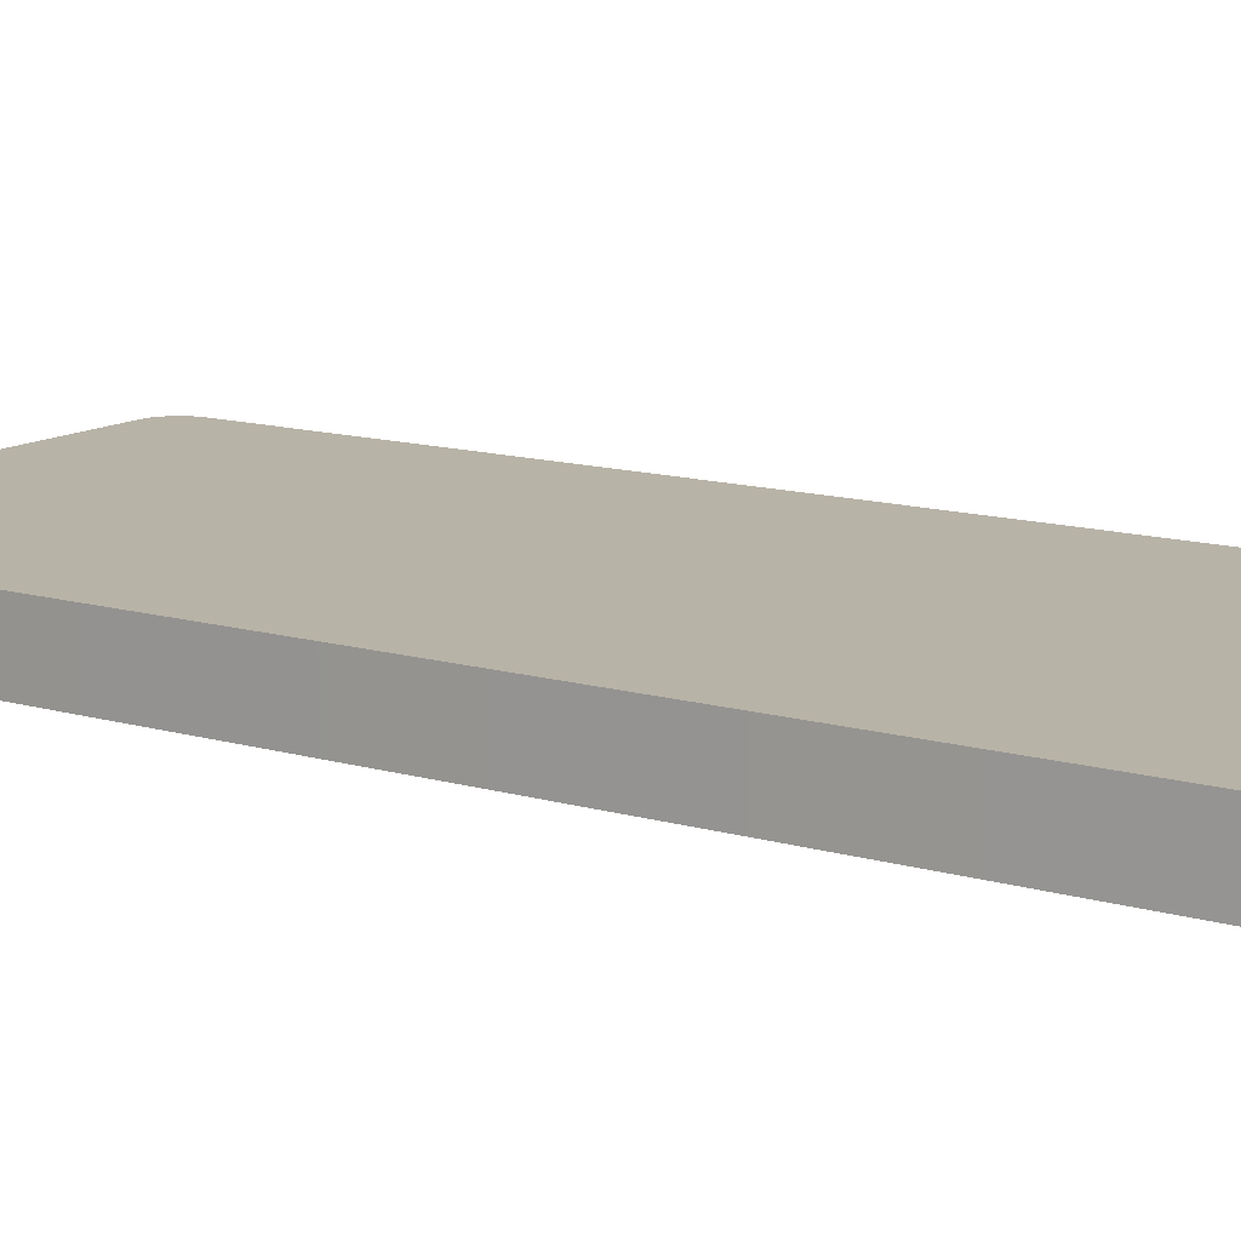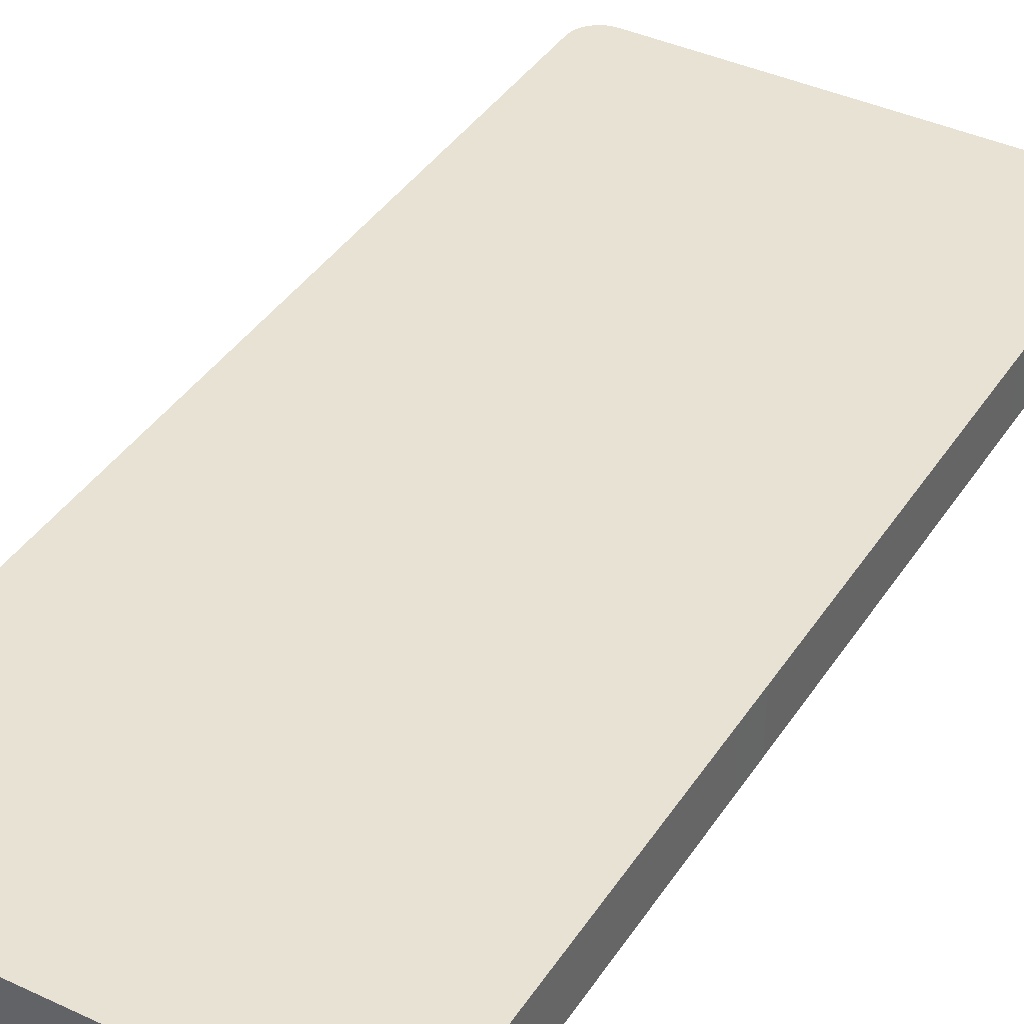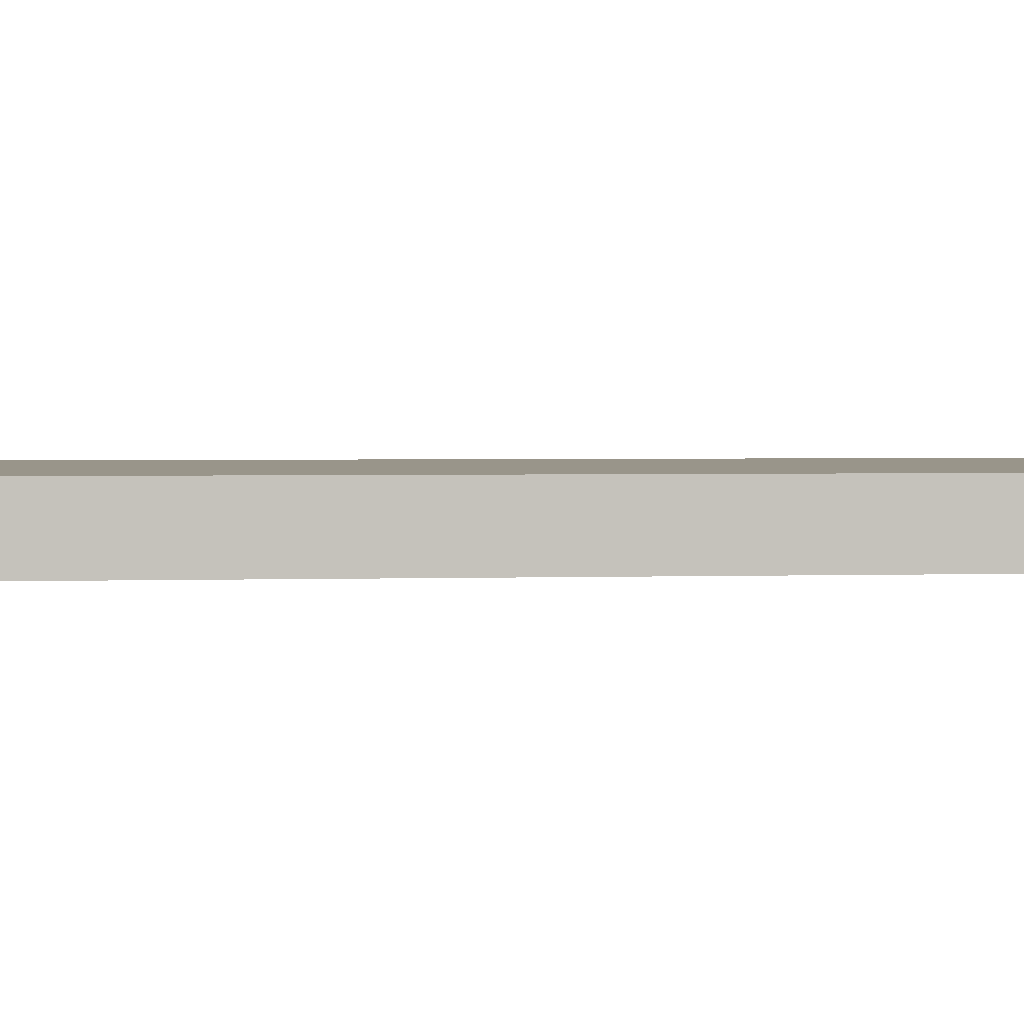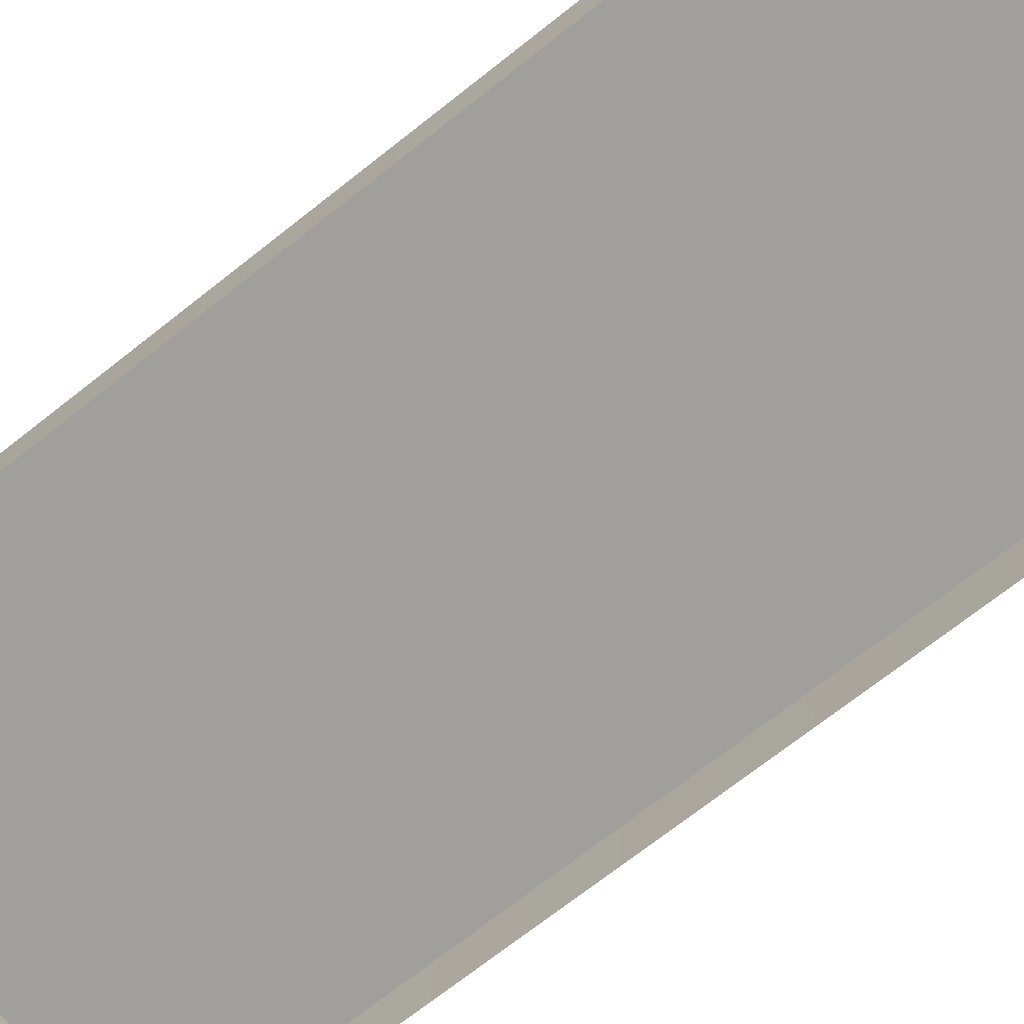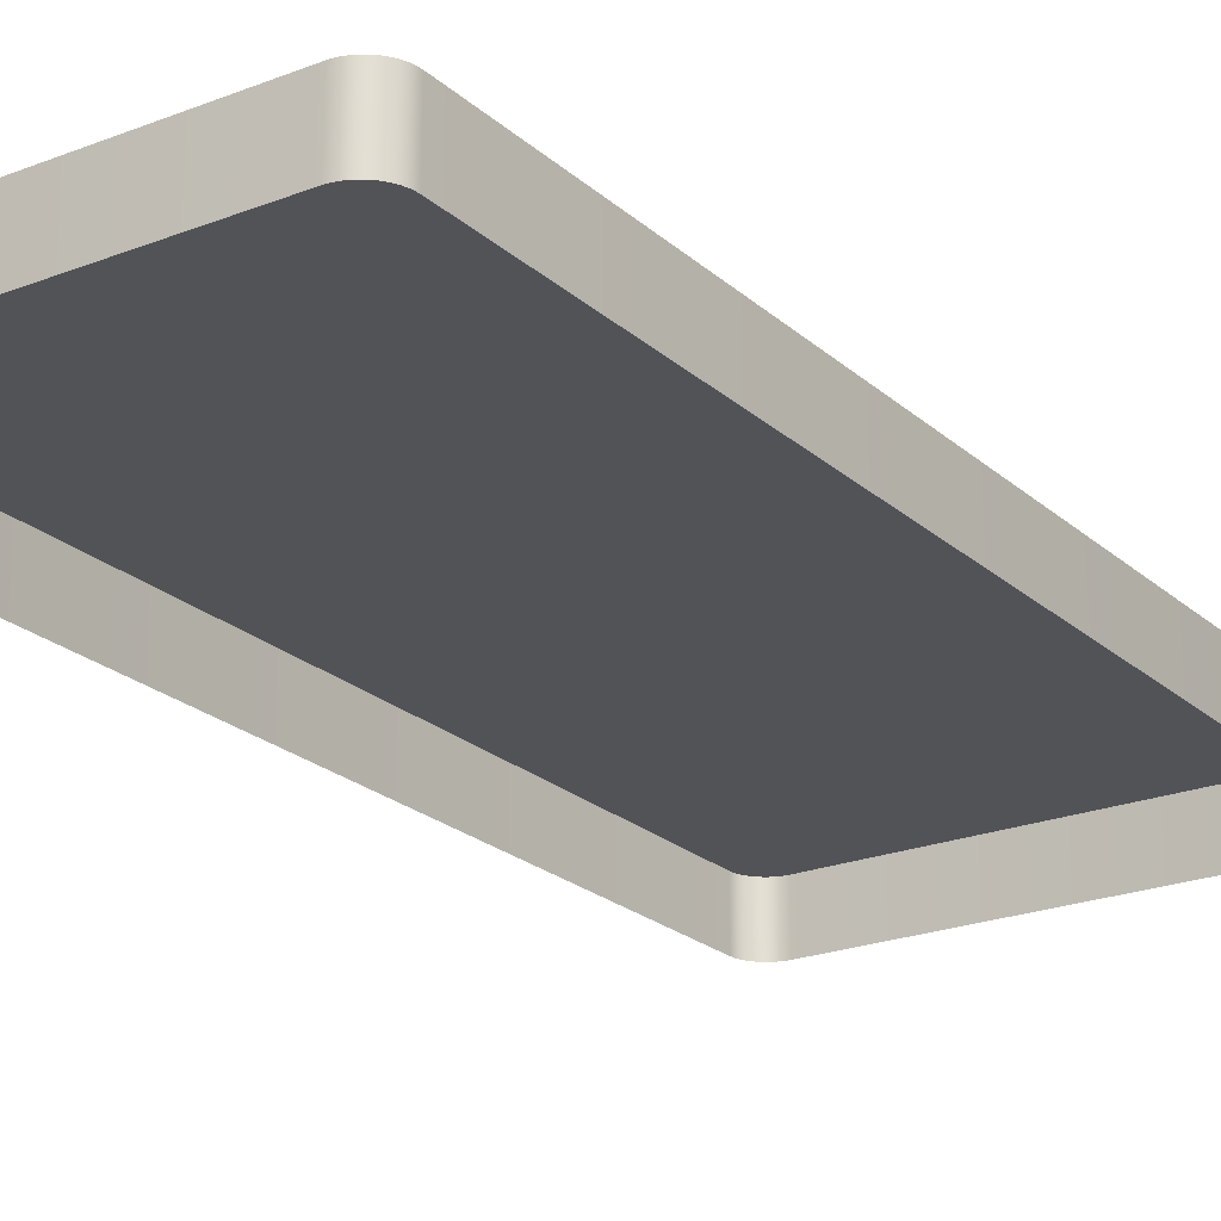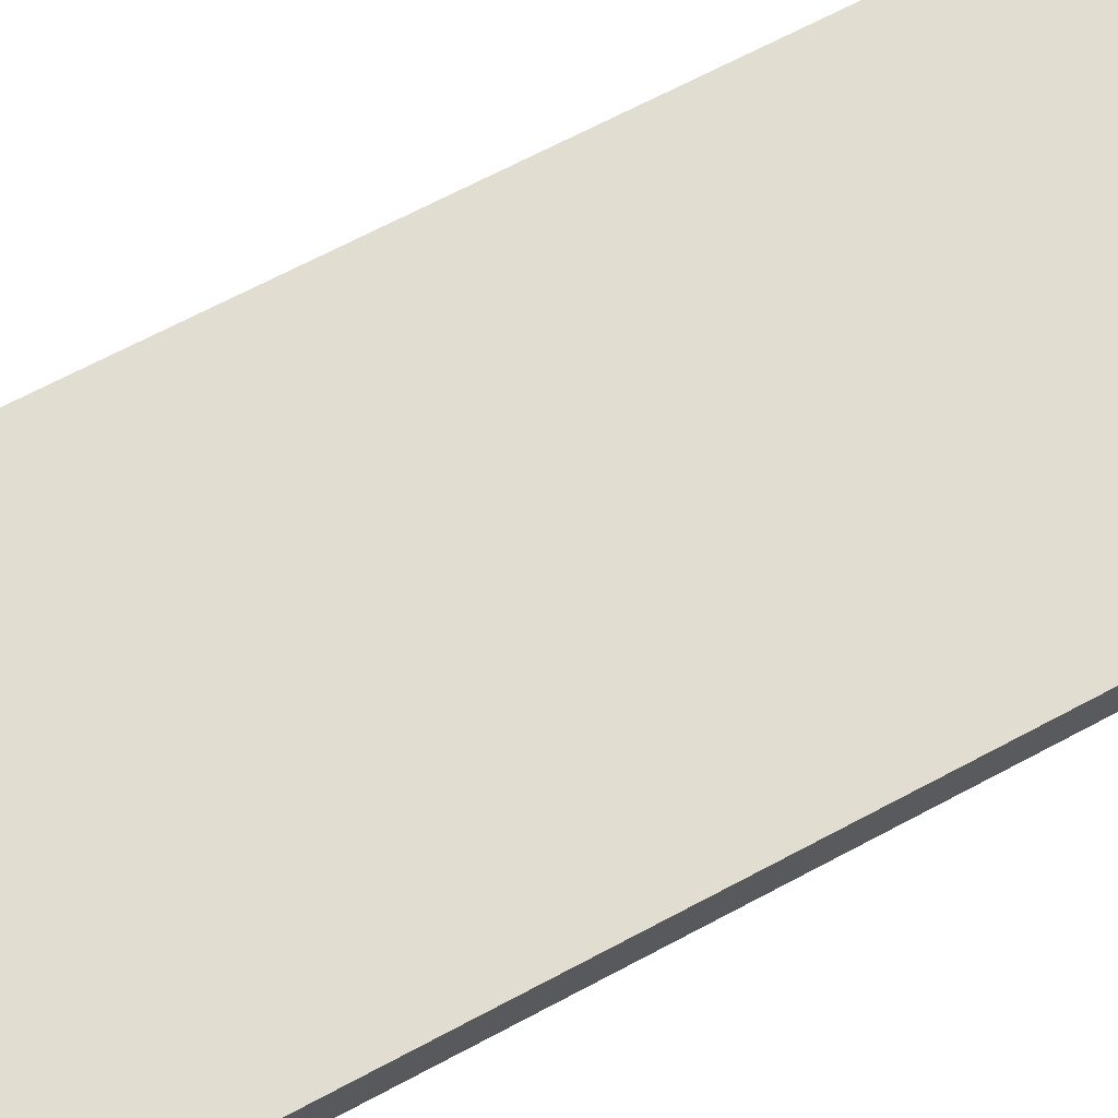
<metadata>
{"format":"obj","ext":"obj","renderer":"f3d","projection":"perspective","resolution":1024,"background":"white","views":[{"elev":12.7,"azim":-55.6,"up":"+Y"},{"elev":39.8,"azim":30.0,"up":"+Y"},{"elev":2.0,"azim":-97.7,"up":"+Y"},{"elev":-71.2,"azim":-51.7,"up":"+Y"},{"elev":-22.4,"azim":-145.9,"up":"+Y"},{"elev":68.6,"azim":62.0,"up":"+Y"}]}
</metadata>
<code>
o #ID1917
v 0.4078 0.01121 0.1647
v 0.4078 0.01121 0.09438
v 0.4078 0.01121 0.1644
v 0.4078 0.01121 0.09409
v 0.4078 0.01121 0.1649
v 0.4078 0.01121 0.09382
v 0.4079 0.01121 0.1652
v 0.4079 0.01121 0.09355
v 0.4081 0.01121 0.1655
v 0.4081 0.01121 0.09329
v 0.4082 0.01121 0.1657
v 0.4082 0.01121 0.09306
v 0.4084 0.01121 0.1659
v 0.4084 0.01121 0.09285
v 0.4086 0.01121 0.1661
v 0.4086 0.01121 0.09266
v 0.4088 0.01121 0.1663
v 0.4088 0.01121 0.0925
v 0.4091 0.01121 0.1664
v 0.4091 0.01121 0.09238
v 0.4094 0.01121 0.1665
v 0.4094 0.01121 0.09229
v 0.4096 0.01121 0.1665
v 0.4096 0.01121 0.09223
v 0.4099 0.01121 0.1666
v 0.4099 0.01121 0.09221
v 0.4391 0.01121 0.1666
v 0.4391 0.01121 0.09221
v 0.4394 0.01121 0.1665
v 0.4394 0.01121 0.09223
v 0.4397 0.01121 0.09229
v 0.4397 0.01121 0.1665
v 0.44 0.01121 0.09238
v 0.44 0.01121 0.1664
v 0.4402 0.01121 0.0925
v 0.4402 0.01121 0.1663
v 0.4404 0.01121 0.09266
v 0.4404 0.01121 0.1661
v 0.4407 0.01121 0.09285
v 0.4407 0.01121 0.1659
v 0.4408 0.01121 0.09306
v 0.4408 0.01121 0.1657
v 0.441 0.01121 0.09329
v 0.441 0.01121 0.1655
v 0.4411 0.01121 0.09355
v 0.4411 0.01121 0.1652
v 0.4412 0.01121 0.09382
v 0.4412 0.01121 0.1649
v 0.4413 0.01121 0.09409
v 0.4413 0.01121 0.1647
v 0.4413 0.01121 0.09438
v 0.4413 0.01121 0.1644
v 0.4391 0.01121 0.09221
v 0.4394 0.006883 0.09223
v 0.4391 0.006883 0.09221
v 0.4394 0.01121 0.09223
v 0.4099 0.01121 0.09221
v 0.4099 0.006883 0.09221
v 0.4096 0.01121 0.09223
v 0.4096 0.006883 0.09223
v 0.4094 0.01121 0.09229
v 0.4094 0.006883 0.09229
v 0.4091 0.01121 0.09238
v 0.4091 0.006883 0.09238
v 0.4088 0.01121 0.0925
v 0.4088 0.006883 0.0925
v 0.4086 0.01121 0.09266
v 0.4086 0.006883 0.09266
v 0.4084 0.01121 0.09285
v 0.4084 0.006883 0.09285
v 0.4082 0.006883 0.09306
v 0.4082 0.01121 0.09306
v 0.4081 0.006883 0.09329
v 0.4081 0.01121 0.09329
v 0.4079 0.006883 0.09355
v 0.4079 0.01121 0.09355
v 0.4078 0.006883 0.09382
v 0.4078 0.01121 0.09382
v 0.4078 0.006883 0.09409
v 0.4078 0.01121 0.09409
v 0.4078 0.006883 0.09438
v 0.4078 0.01121 0.09438
v 0.4078 0.006883 0.1644
v 0.4078 0.01121 0.1644
v 0.4078 0.006883 0.1647
v 0.4078 0.01121 0.1647
v 0.4078 0.006883 0.1649
v 0.4078 0.01121 0.1649
v 0.4079 0.006883 0.1652
v 0.4079 0.01121 0.1652
v 0.4081 0.006883 0.1655
v 0.4081 0.01121 0.1655
v 0.4082 0.006883 0.1657
v 0.4082 0.01121 0.1657
v 0.4084 0.006883 0.1659
v 0.4084 0.01121 0.1659
v 0.4086 0.01121 0.1661
v 0.4086 0.006883 0.1661
v 0.4088 0.01121 0.1663
v 0.4088 0.006883 0.1663
v 0.4091 0.01121 0.1664
v 0.4091 0.006883 0.1664
v 0.4094 0.01121 0.1665
v 0.4094 0.006883 0.1665
v 0.4096 0.01121 0.1665
v 0.4096 0.006883 0.1665
v 0.4099 0.01121 0.1666
v 0.4099 0.006883 0.1666
v 0.4391 0.01121 0.1666
v 0.4391 0.006883 0.1666
v 0.4394 0.01121 0.1665
v 0.4394 0.006883 0.1665
v 0.4397 0.01121 0.1665
v 0.4397 0.006883 0.1665
v 0.44 0.01121 0.1664
v 0.44 0.006883 0.1664
v 0.4402 0.01121 0.1663
v 0.4402 0.006883 0.1663
v 0.4404 0.01121 0.1661
v 0.4404 0.006883 0.1661
v 0.4407 0.01121 0.1659
v 0.4407 0.006883 0.1659
v 0.4408 0.006883 0.1657
v 0.4408 0.01121 0.1657
v 0.441 0.006883 0.1655
v 0.441 0.01121 0.1655
v 0.4411 0.006883 0.1652
v 0.4411 0.01121 0.1652
v 0.4412 0.006883 0.1649
v 0.4412 0.01121 0.1649
v 0.4413 0.006883 0.1647
v 0.4413 0.01121 0.1647
v 0.4413 0.006883 0.1644
v 0.4413 0.01121 0.1644
v 0.4413 0.006883 0.09438
v 0.4413 0.01121 0.09438
v 0.4413 0.006883 0.09409
v 0.4413 0.01121 0.09409
v 0.4412 0.006883 0.09382
v 0.4412 0.01121 0.09382
v 0.4411 0.006883 0.09355
v 0.4411 0.01121 0.09355
v 0.441 0.006883 0.09329
v 0.441 0.01121 0.09329
v 0.4408 0.006883 0.09306
v 0.4408 0.01121 0.09306
v 0.4407 0.006883 0.09285
v 0.4407 0.01121 0.09285
v 0.4404 0.01121 0.09266
v 0.4404 0.006883 0.09266
v 0.4402 0.01121 0.0925
v 0.4402 0.006883 0.0925
v 0.44 0.01121 0.09238
v 0.44 0.006883 0.09238
v 0.4397 0.01121 0.09229
v 0.4397 0.006883 0.09229
f 1 2 3
f 3 2 1
f 2 1 4
f 4 1 2
f 4 1 5
f 5 1 4
f 4 5 6
f 6 5 4
f 6 5 7
f 7 5 6
f 6 7 8
f 8 7 6
f 8 7 9
f 9 7 8
f 8 9 10
f 10 9 8
f 10 9 11
f 11 9 10
f 10 11 12
f 12 11 10
f 12 11 13
f 13 11 12
f 12 13 14
f 14 13 12
f 14 13 15
f 15 13 14
f 14 15 16
f 16 15 14
f 16 15 17
f 17 15 16
f 16 17 18
f 18 17 16
f 18 17 19
f 19 17 18
f 18 19 20
f 20 19 18
f 20 19 21
f 21 19 20
f 20 21 22
f 22 21 20
f 22 21 23
f 23 21 22
f 22 23 24
f 24 23 22
f 24 23 25
f 25 23 24
f 24 25 26
f 26 25 24
f 26 25 27
f 27 25 26
f 26 27 28
f 28 27 26
f 28 27 29
f 29 27 28
f 28 29 30
f 30 29 28
f 30 29 31
f 31 29 30
f 31 29 32
f 32 29 31
f 31 32 33
f 33 32 31
f 33 32 34
f 34 32 33
f 33 34 35
f 35 34 33
f 35 34 36
f 36 34 35
f 35 36 37
f 37 36 35
f 37 36 38
f 38 36 37
f 37 38 39
f 39 38 37
f 39 38 40
f 40 38 39
f 39 40 41
f 41 40 39
f 41 40 42
f 42 40 41
f 41 42 43
f 43 42 41
f 43 42 44
f 44 42 43
f 43 44 45
f 45 44 43
f 45 44 46
f 46 44 45
f 45 46 47
f 47 46 45
f 47 46 48
f 48 46 47
f 47 48 49
f 49 48 47
f 49 48 50
f 50 48 49
f 49 50 51
f 51 50 49
f 51 50 52
f 52 50 51
f 53 54 55
f 55 54 53
f 54 53 56
f 56 53 54
f 57 55 58
f 58 55 57
f 55 57 53
f 53 57 55
f 59 58 60
f 60 58 59
f 58 59 57
f 57 59 58
f 61 60 62
f 62 60 61
f 60 61 59
f 59 61 60
f 63 62 64
f 64 62 63
f 62 63 61
f 61 63 62
f 65 64 66
f 66 64 65
f 64 65 63
f 63 65 64
f 67 66 68
f 68 66 67
f 66 67 65
f 65 67 66
f 69 68 70
f 70 68 69
f 68 69 67
f 67 69 68
f 69 71 72
f 72 71 69
f 71 69 70
f 70 69 71
f 72 73 74
f 74 73 72
f 73 72 71
f 71 72 73
f 74 75 76
f 76 75 74
f 75 74 73
f 73 74 75
f 76 77 78
f 78 77 76
f 77 76 75
f 75 76 77
f 78 79 80
f 80 79 78
f 79 78 77
f 77 78 79
f 80 81 82
f 82 81 80
f 81 80 79
f 79 80 81
f 82 83 84
f 84 83 82
f 83 82 81
f 81 82 83
f 84 85 86
f 86 85 84
f 85 84 83
f 83 84 85
f 86 87 88
f 88 87 86
f 87 86 85
f 85 86 87
f 88 89 90
f 90 89 88
f 89 88 87
f 87 88 89
f 90 91 92
f 92 91 90
f 91 90 89
f 89 90 91
f 92 93 94
f 94 93 92
f 93 92 91
f 91 92 93
f 94 95 96
f 96 95 94
f 95 94 93
f 93 94 95
f 97 95 98
f 98 95 97
f 95 97 96
f 96 97 95
f 99 98 100
f 100 98 99
f 98 99 97
f 97 99 98
f 101 100 102
f 102 100 101
f 100 101 99
f 99 101 100
f 103 102 104
f 104 102 103
f 102 103 101
f 101 103 102
f 105 104 106
f 106 104 105
f 104 105 103
f 103 105 104
f 107 106 108
f 108 106 107
f 106 107 105
f 105 107 106
f 109 108 110
f 110 108 109
f 108 109 107
f 107 109 108
f 111 110 112
f 112 110 111
f 110 111 109
f 109 111 110
f 113 112 114
f 114 112 113
f 112 113 111
f 111 113 112
f 115 114 116
f 116 114 115
f 114 115 113
f 113 115 114
f 117 116 118
f 118 116 117
f 116 117 115
f 115 117 116
f 119 118 120
f 120 118 119
f 118 119 117
f 117 119 118
f 121 120 122
f 122 120 121
f 120 121 119
f 119 121 120
f 123 121 122
f 122 121 123
f 121 123 124
f 124 123 121
f 125 124 123
f 123 124 125
f 124 125 126
f 126 125 124
f 127 126 125
f 125 126 127
f 126 127 128
f 128 127 126
f 129 128 127
f 127 128 129
f 128 129 130
f 130 129 128
f 131 130 129
f 129 130 131
f 130 131 132
f 132 131 130
f 133 132 131
f 131 132 133
f 132 133 134
f 134 133 132
f 135 134 133
f 133 134 135
f 134 135 136
f 136 135 134
f 137 136 135
f 135 136 137
f 136 137 138
f 138 137 136
f 139 138 137
f 137 138 139
f 138 139 140
f 140 139 138
f 141 140 139
f 139 140 141
f 140 141 142
f 142 141 140
f 143 142 141
f 141 142 143
f 142 143 144
f 144 143 142
f 145 144 143
f 143 144 145
f 144 145 146
f 146 145 144
f 147 146 145
f 145 146 147
f 146 147 148
f 148 147 146
f 149 147 150
f 150 147 149
f 147 149 148
f 148 149 147
f 151 150 152
f 152 150 151
f 150 151 149
f 149 151 150
f 153 152 154
f 154 152 153
f 152 153 151
f 151 153 152
f 155 154 156
f 156 154 155
f 154 155 153
f 153 155 154
f 56 156 54
f 54 156 56
f 156 56 155
f 155 56 156

</code>
